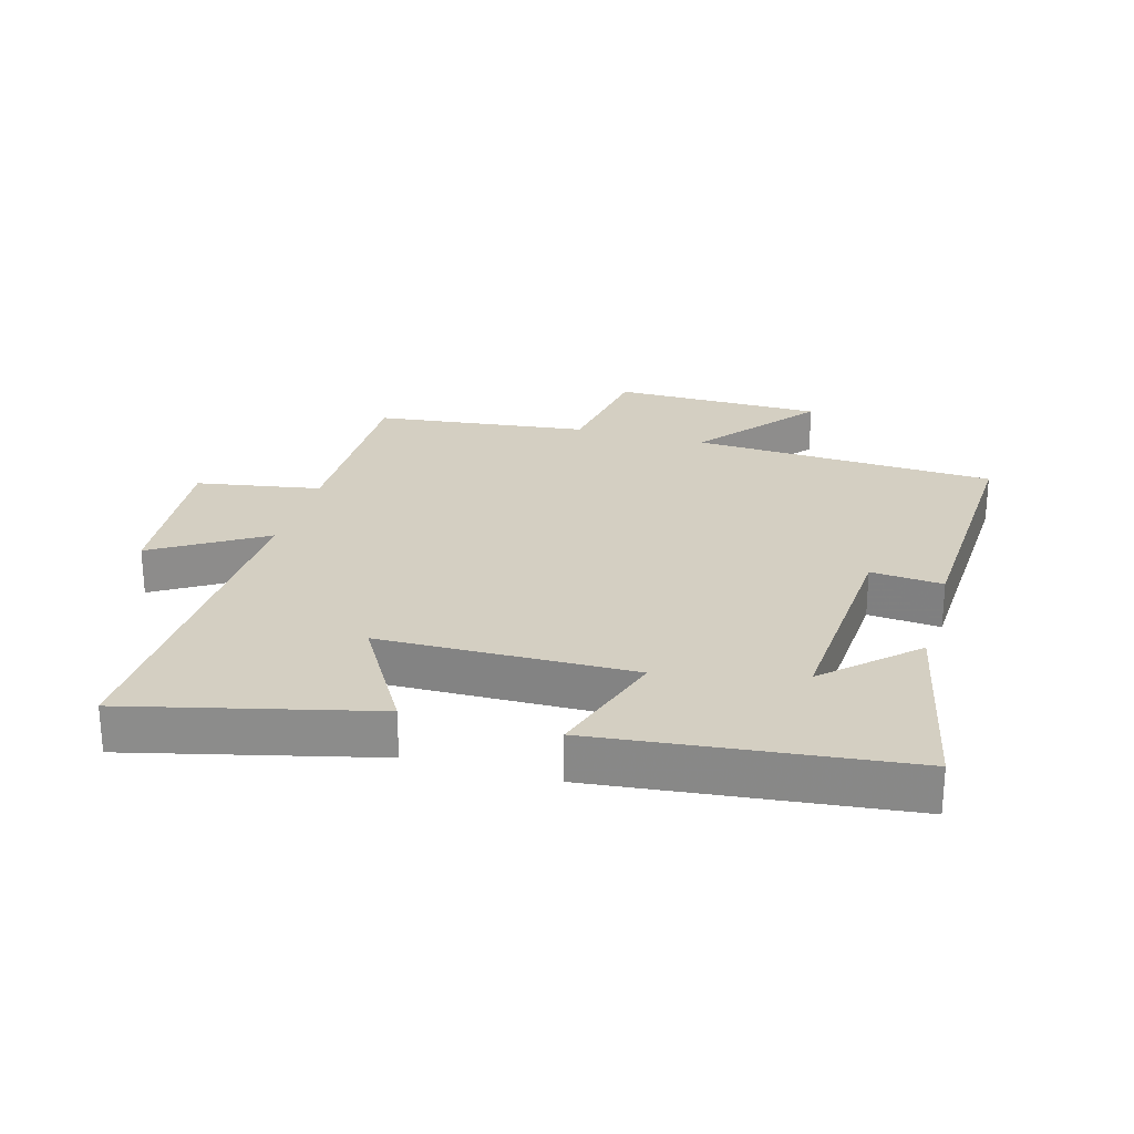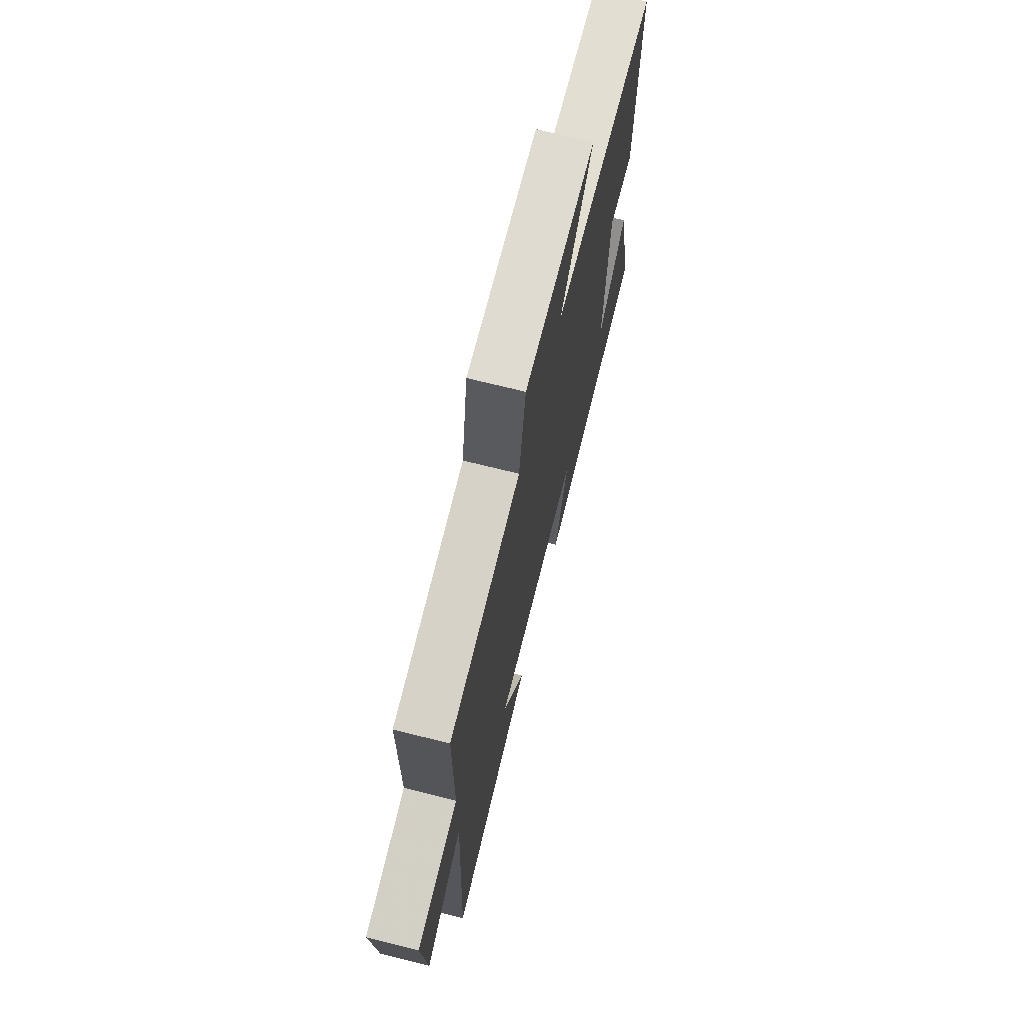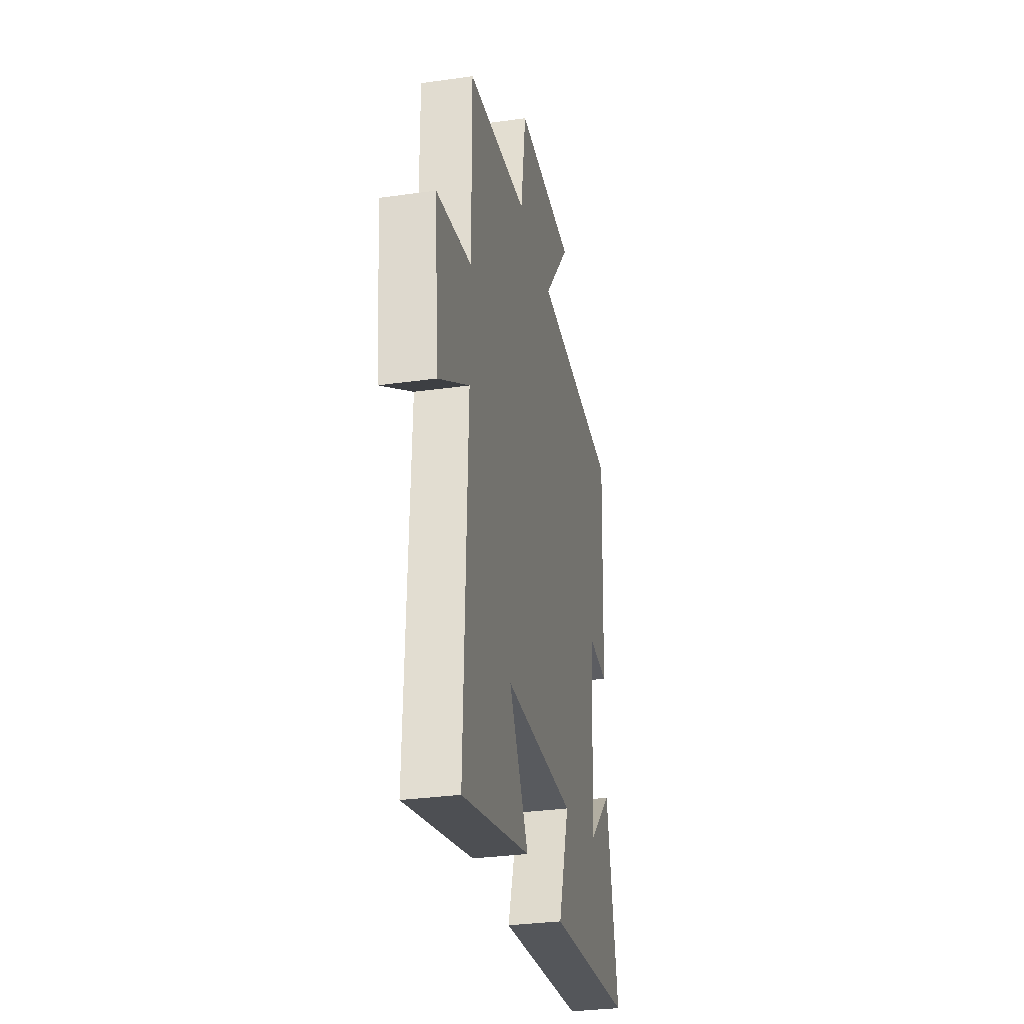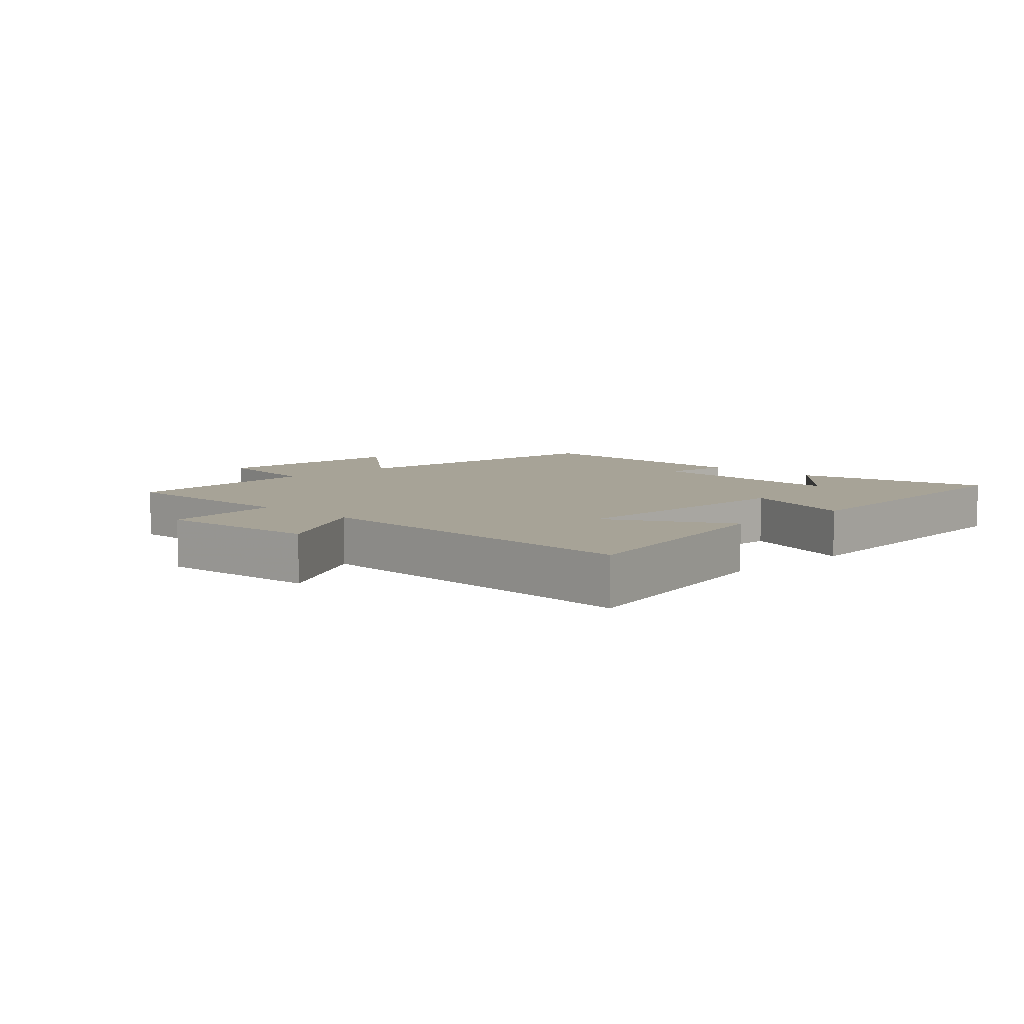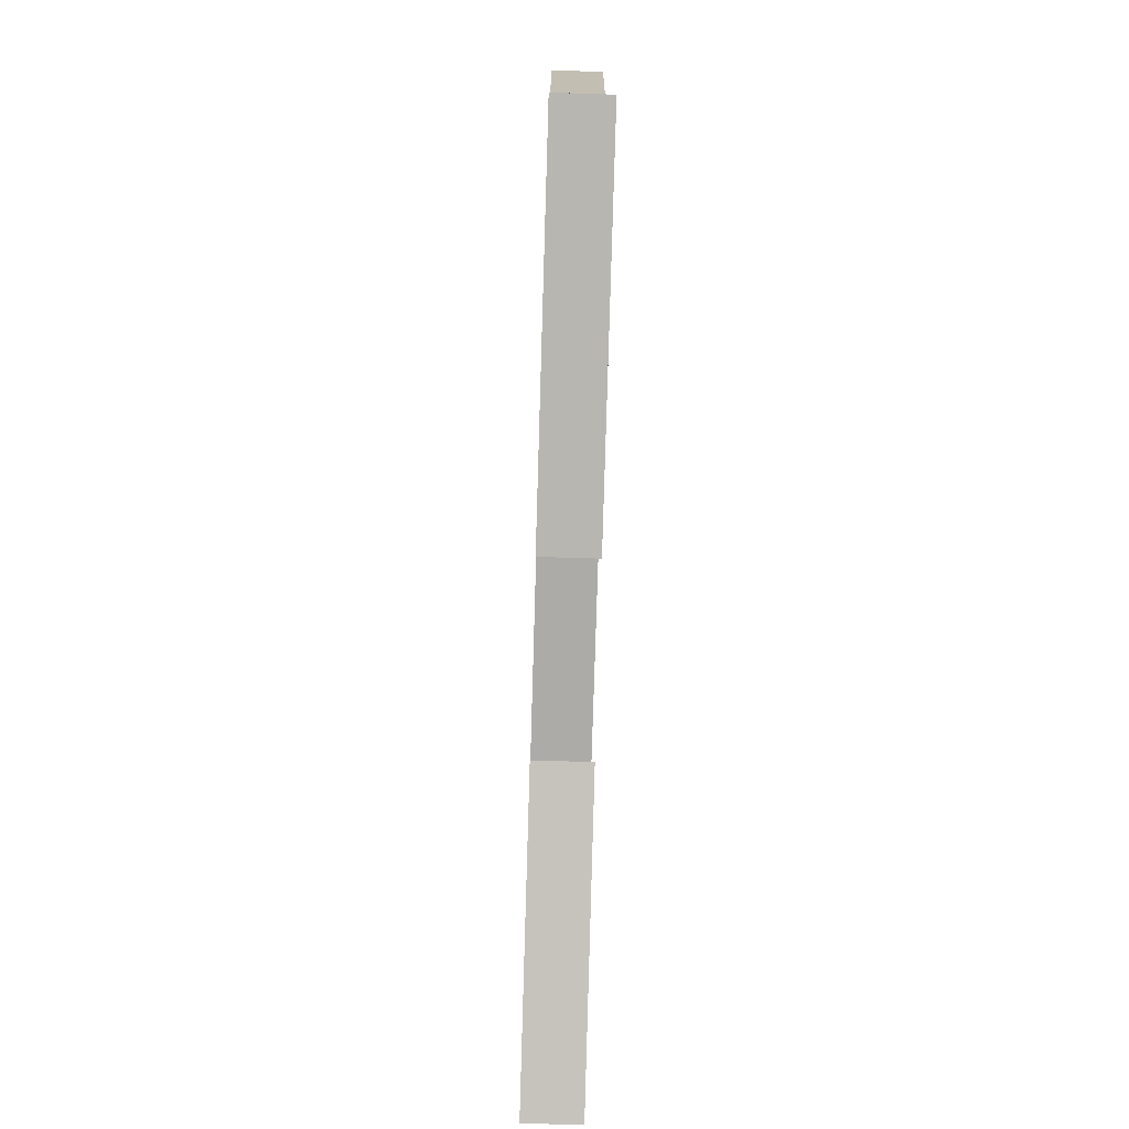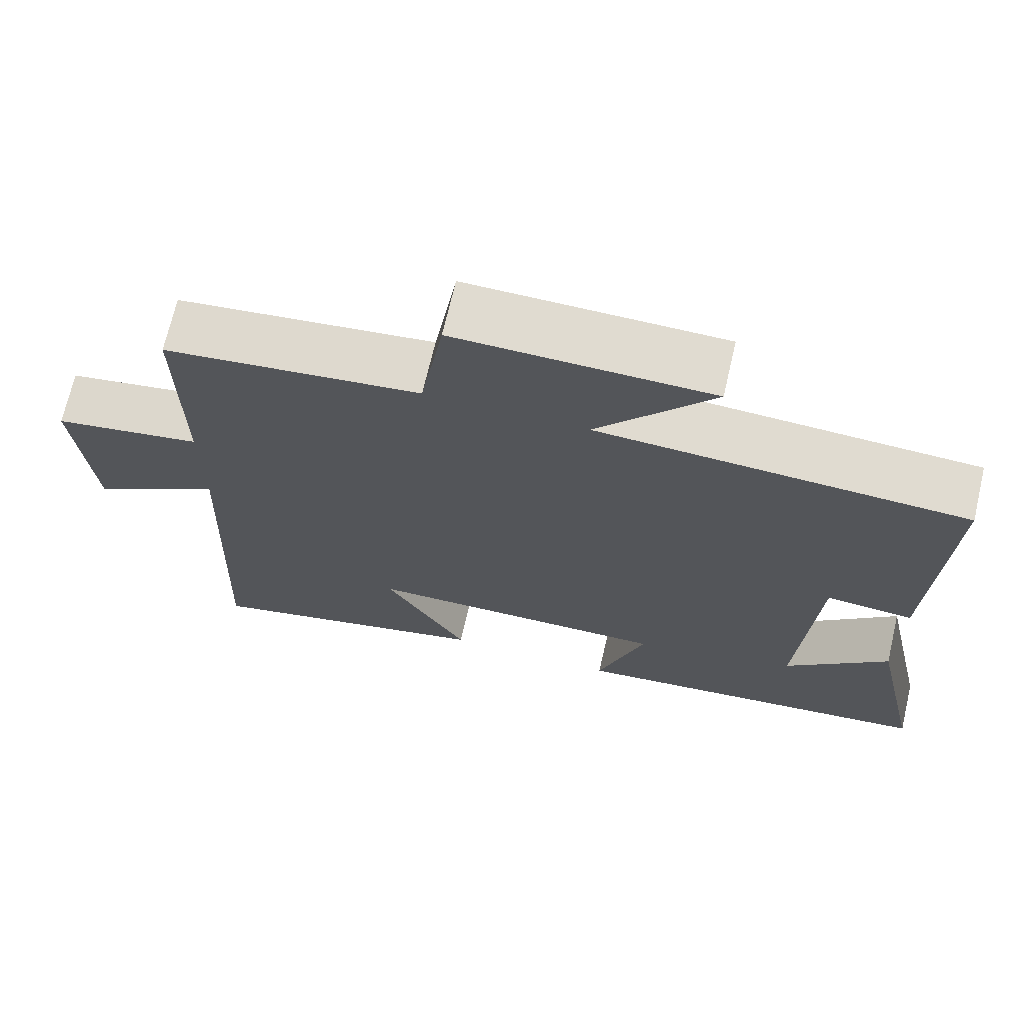
<metadata>
{"format":"obj","ext":"obj","renderer":"f3d","projection":"perspective","resolution":1024,"background":"white","views":[{"elev":25.6,"azim":-164.3,"up":"+Y"},{"elev":70.6,"azim":104.1,"up":"+Z"},{"elev":-31.3,"azim":101.4,"up":"+Z"},{"elev":6.7,"azim":135.2,"up":"+Y"},{"elev":-75.4,"azim":-91.7,"up":"+Z"},{"elev":70.0,"azim":-166.9,"up":"+Z"}]}
</metadata>
<code>
v 0.52 0.07 -0.592
v 0.139 0.07 -0.5
v 0.247 0.07 -0.315
v -0.149 0.07 -0.309
v -0.087 0.07 -0.5
v -0.567 0.07 -0.448
v -0.5 0.07 -0.134
v -0.365 0.07 -0.26
v -0.387 0.07 0.082
v -0.5 0.07 0.072
v -0.518 0.07 0.475
v -0.042 0.07 0.5
v -0.192 0.07 0.686
v 0.138 0.07 0.69
v 0.168 0.07 0.5
v 0.502 0.07 0.46
v 0.5 0.07 0.15
v 0.694 0.07 0.117
v 0.672 0.07 -0.139
v 0.5 0.07 -0.034
v 0.52 0 -0.592
v 0.139 0 -0.5
v 0.247 0 -0.315
v -0.149 0 -0.309
v -0.087 0 -0.5
v -0.567 0 -0.448
v -0.5 0 -0.134
v -0.365 0 -0.26
v -0.387 0 0.082
v -0.5 0 0.072
v -0.518 0 0.475
v -0.042 0 0.5
v -0.192 0 0.686
v 0.138 0 0.69
v 0.168 0 0.5
v 0.502 0 0.46
v 0.5 0 0.15
v 0.694 0 0.117
v 0.672 0 -0.139
v 0.5 0 -0.034
f 17 18 19 20
f 15 16 17
f 15 17 20
f 12 13 14 15
f 11 12 15
f 10 11 15
f 9 10 15
f 8 9 15 20
f 6 7 8
f 4 5 6 8
f 3 4 8 20
f 1 2 3 20
f 40 39 38 37
f 37 36 35
f 40 37 35
f 35 34 33 32
f 35 32 31
f 35 31 30
f 35 30 29
f 40 35 29 28
f 28 27 26
f 28 26 25 24
f 40 28 24 23
f 40 23 22 21
f 1 21 22 2
f 2 22 23 3
f 3 23 24 4
f 4 24 25 5
f 5 25 26 6
f 6 26 27 7
f 7 27 28 8
f 8 28 29 9
f 9 29 30 10
f 10 30 31 11
f 11 31 32 12
f 12 32 33 13
f 13 33 34 14
f 14 34 35 15
f 15 35 36 16
f 16 36 37 17
f 17 37 38 18
f 18 38 39 19
f 19 39 40 20
f 20 40 21 1

</code>
